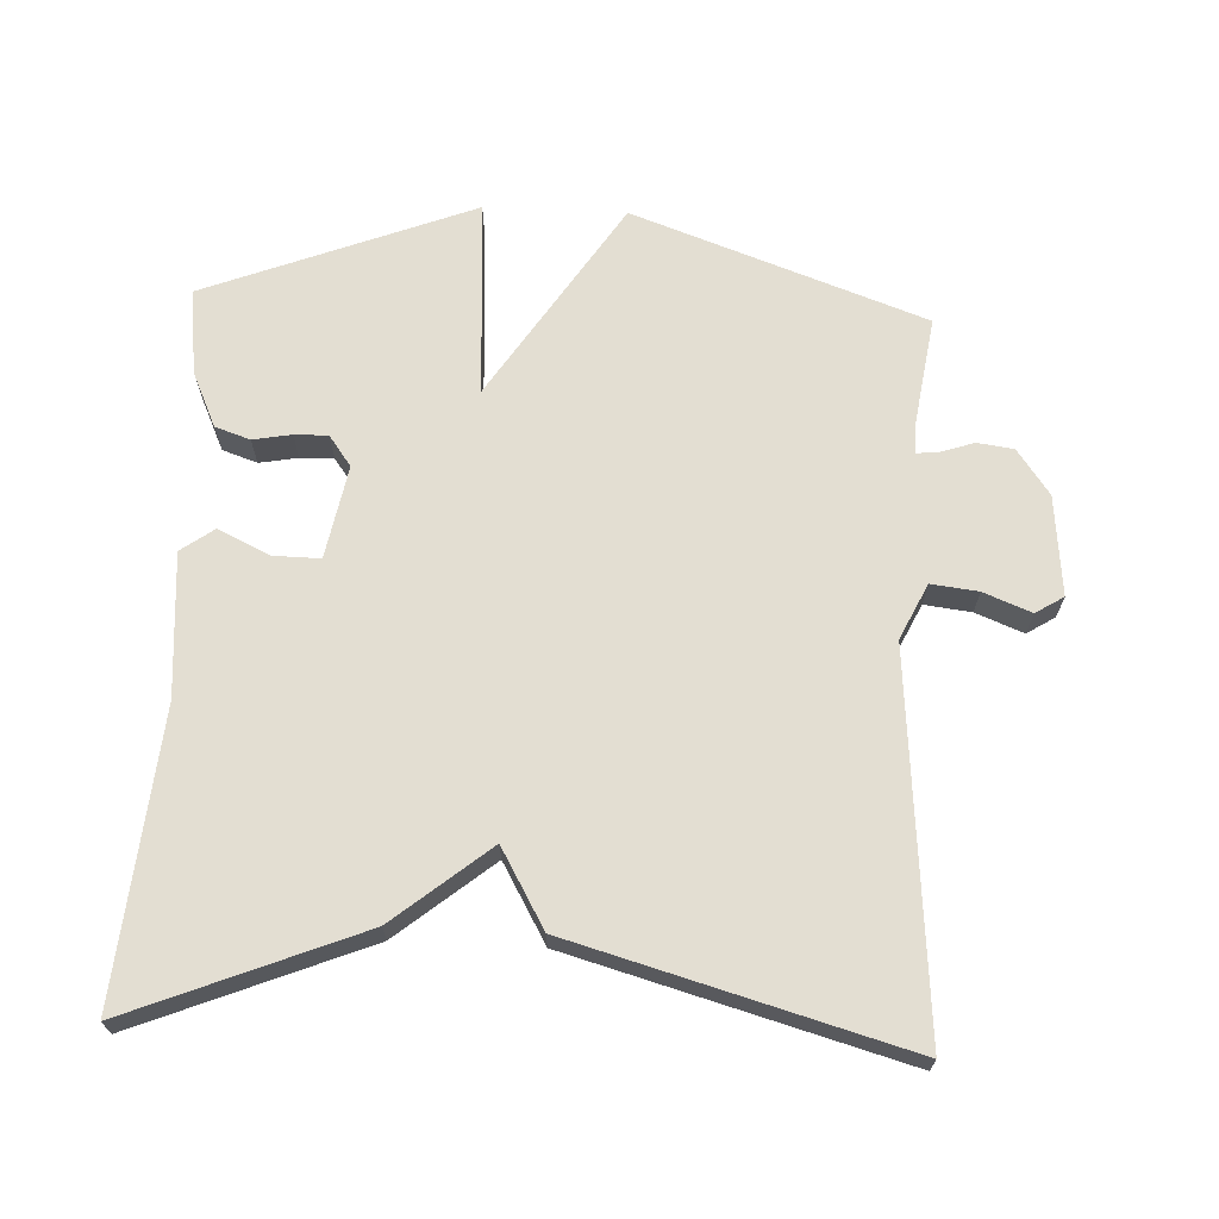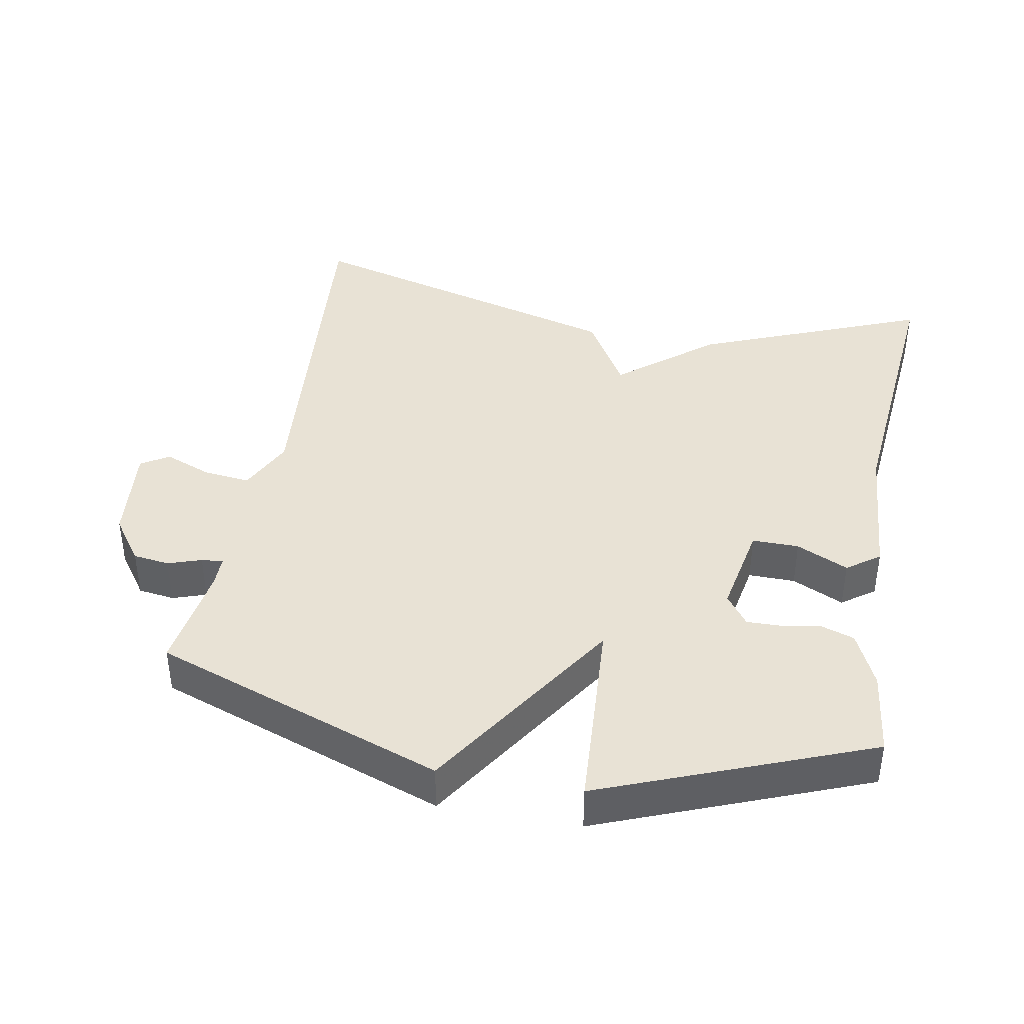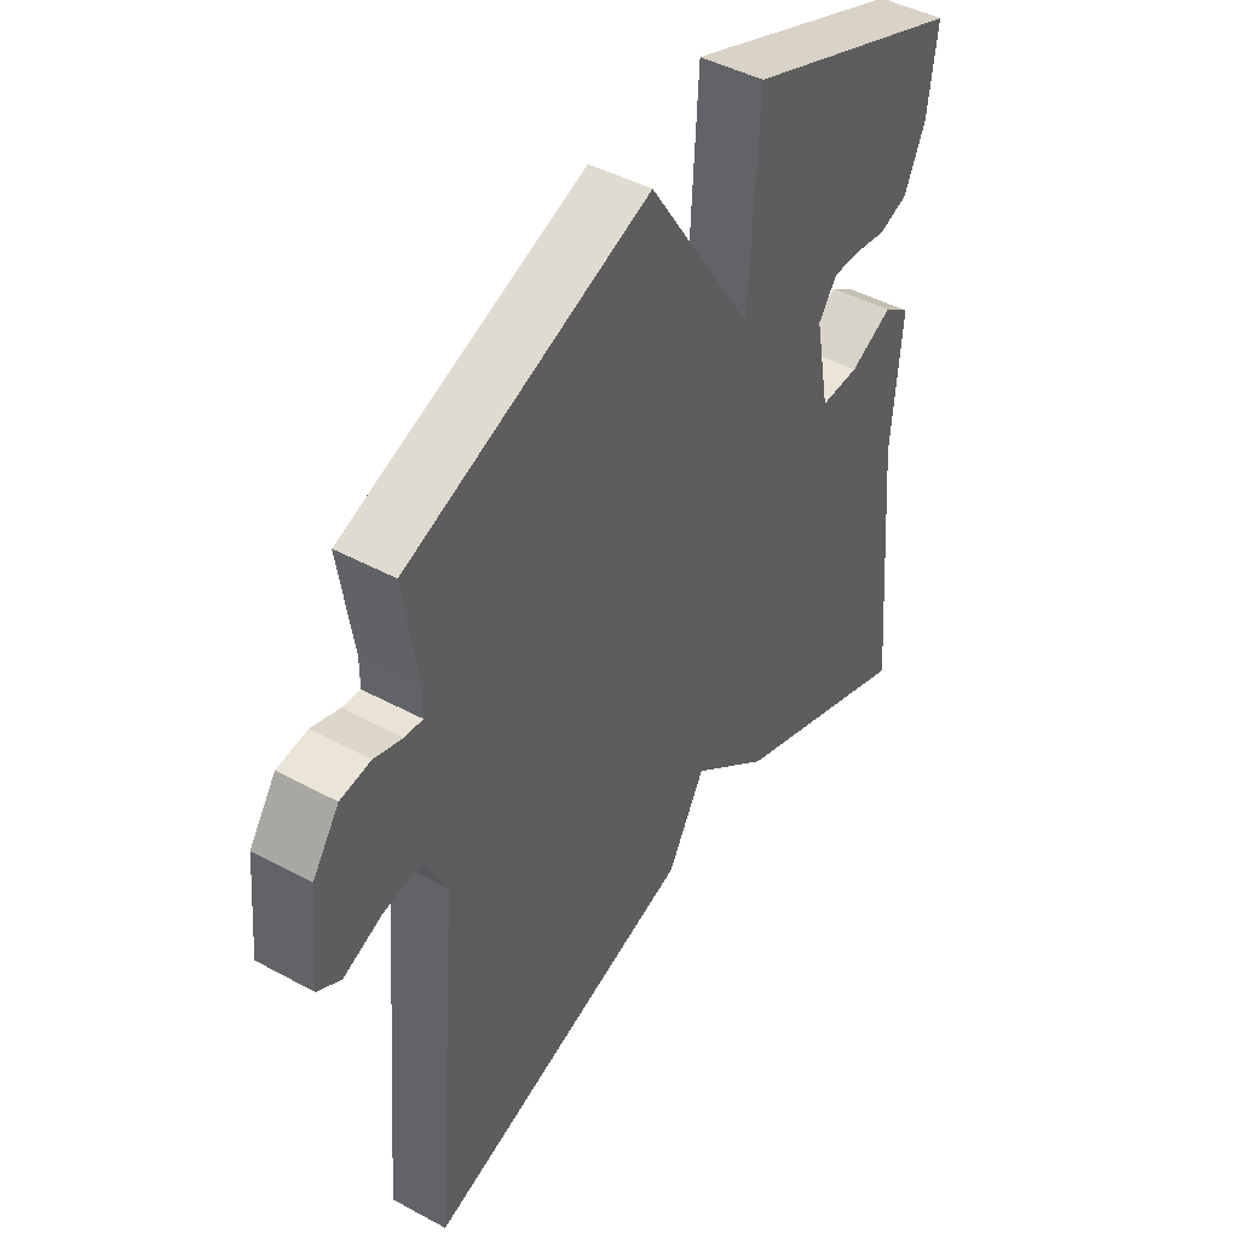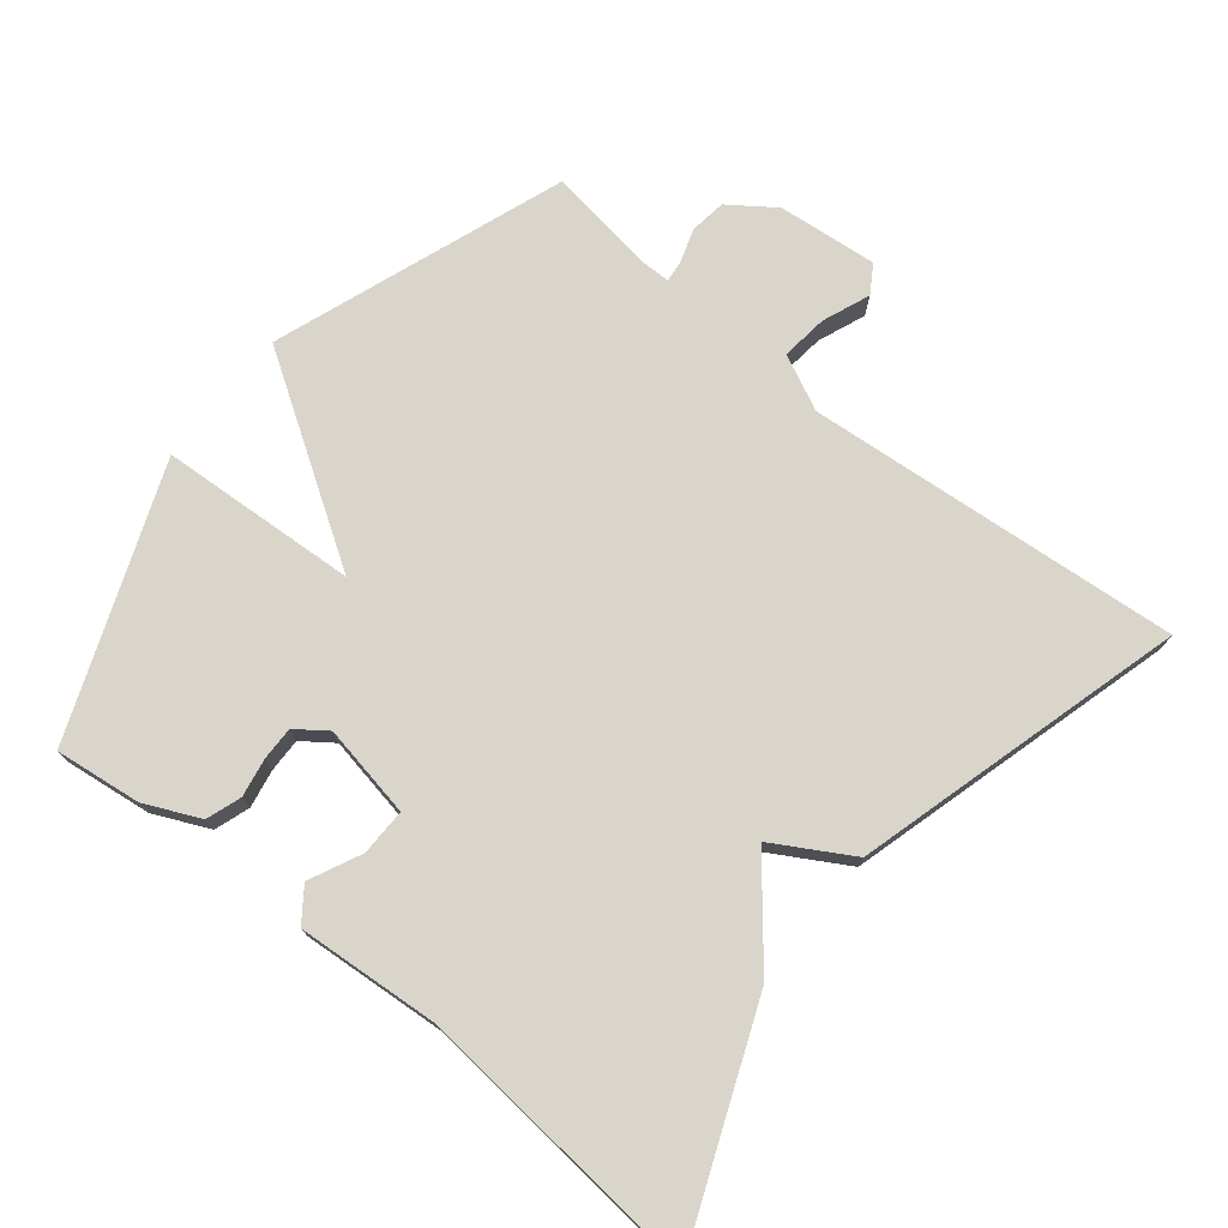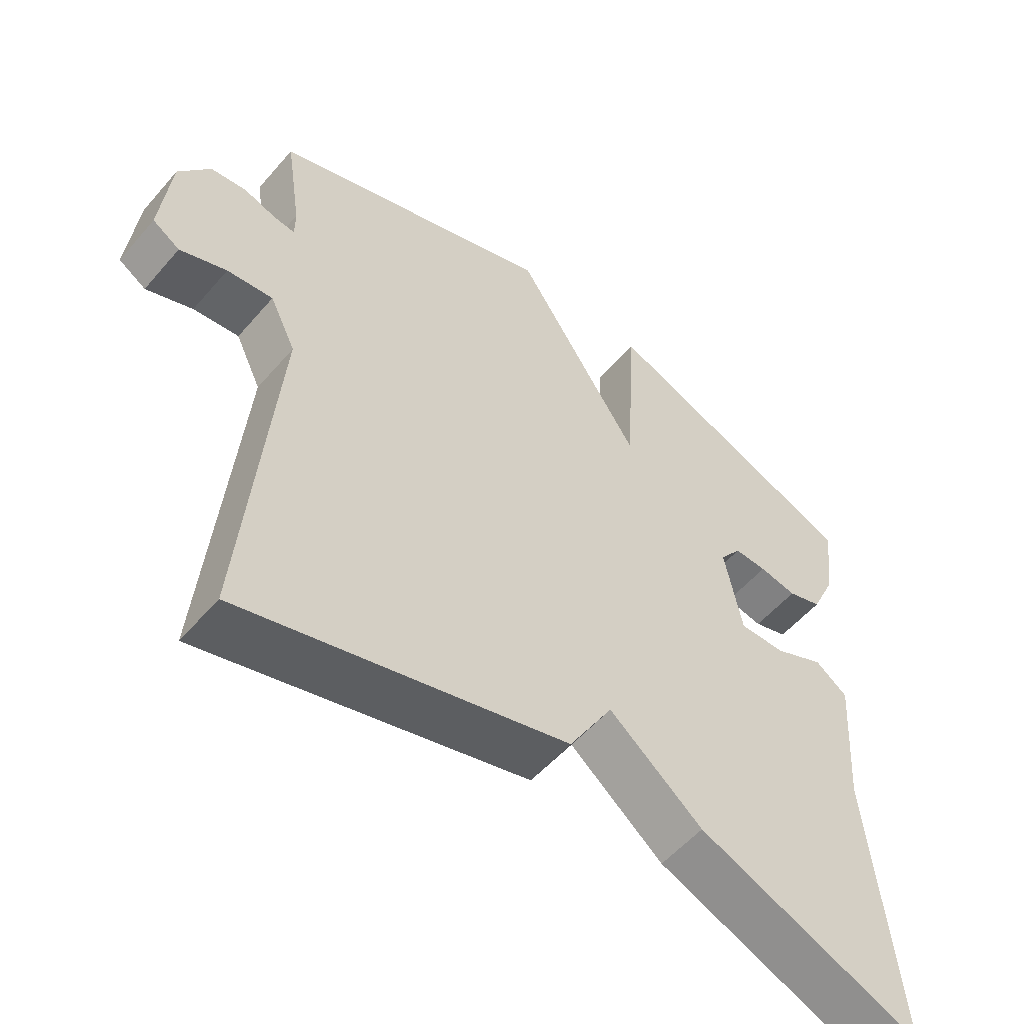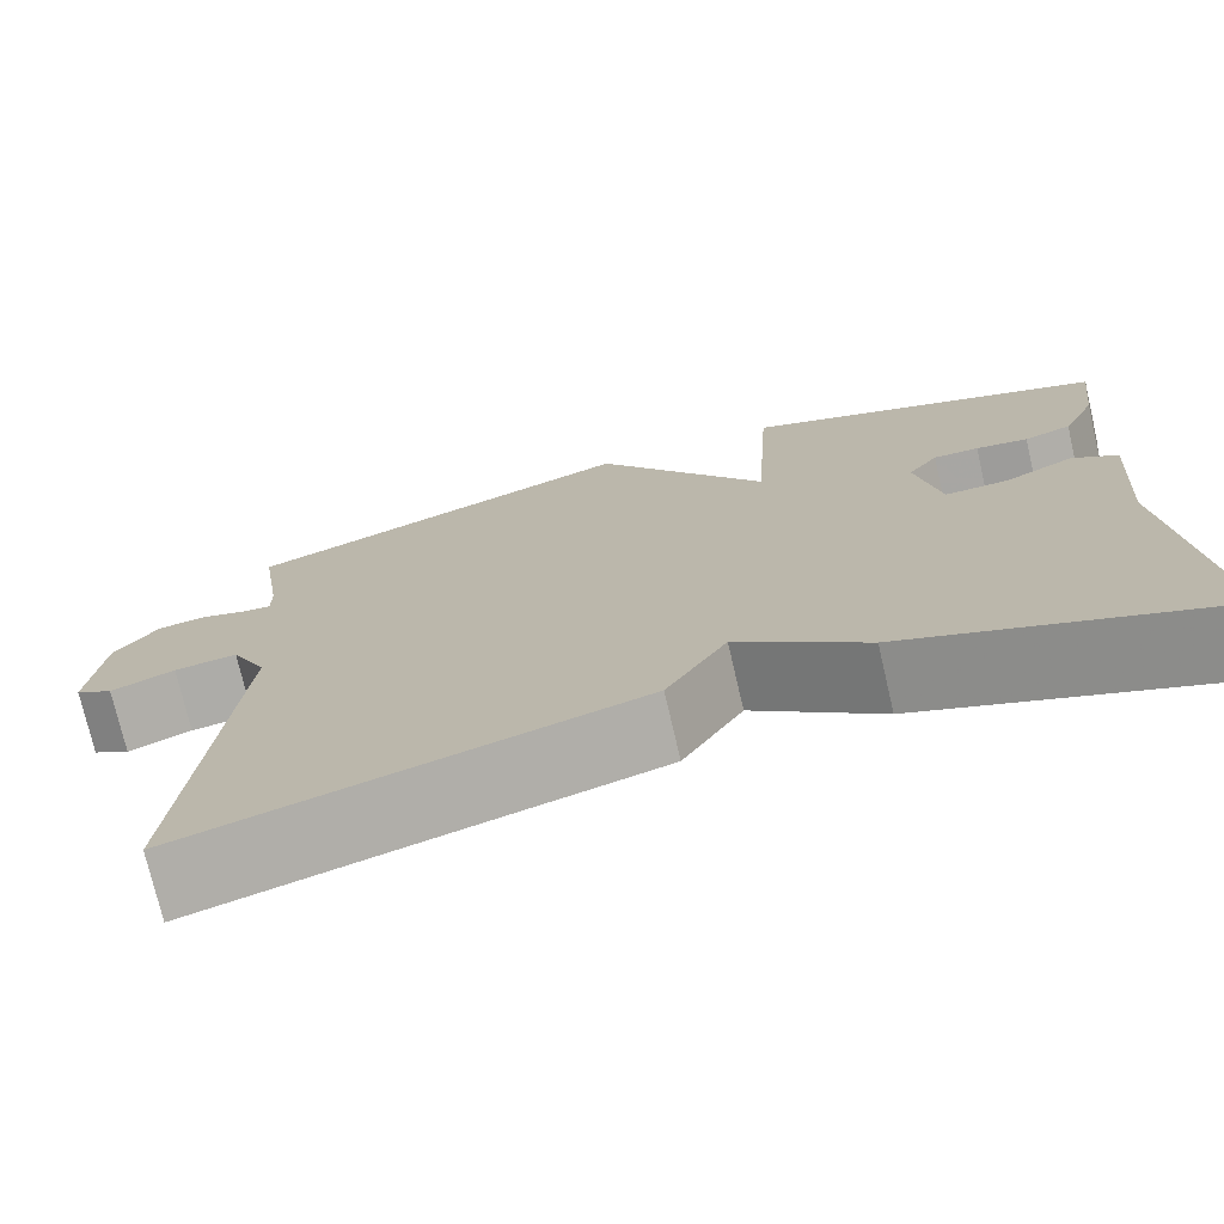
<metadata>
{"format":"obj","ext":"obj","renderer":"f3d","projection":"perspective","resolution":1024,"background":"white","views":[{"elev":67.6,"azim":-177.4,"up":"+Y"},{"elev":40.7,"azim":10.3,"up":"+Y"},{"elev":45.3,"azim":-57.9,"up":"+Z"},{"elev":74.5,"azim":128.9,"up":"+Y"},{"elev":-55.1,"azim":-39.9,"up":"+Z"},{"elev":-74.7,"azim":13.1,"up":"+Z"}]}
</metadata>
<code>
v -0.5 0.07 -0.5
v -0.455 0.07 0.036
v -0.493 0.07 0.115
v -0.56 0.07 0.107
v -0.628 0.07 0.08
v -0.668 0.07 0.105
v -0.654 0.07 0.248
v -0.608 0.07 0.313
v -0.556 0.07 0.32
v -0.508 0.07 0.304
v -0.477 0.07 0.301
v -0.477 0.07 0.345
v -0.5 0.07 0.5
v -0.083 0.07 0.65
v 0.1 0.07 0.366
v 0.117 0.07 0.65
v 0.5 0.07 0.5
v 0.485 0.07 0.377
v 0.449 0.07 0.298
v 0.399 0.07 0.281
v 0.344 0.07 0.291
v 0.296 0.07 0.292
v 0.264 0.07 0.248
v 0.289 0.07 0.115
v 0.356 0.07 0.116
v 0.43 0.07 0.151
v 0.477 0.07 0.117
v 0.462 0.07 -0.088
v 0.5 0.07 -0.5
v 0.173 0.07 -0.368
v 0.037 0.07 -0.257
v -0.027 0.07 -0.368
v -0.5 0 -0.5
v -0.455 0 0.036
v -0.493 0 0.115
v -0.56 0 0.107
v -0.628 0 0.08
v -0.668 0 0.105
v -0.654 0 0.248
v -0.608 0 0.313
v -0.556 0 0.32
v -0.508 0 0.304
v -0.477 0 0.301
v -0.477 0 0.345
v -0.5 0 0.5
v -0.083 0 0.65
v 0.1 0 0.366
v 0.117 0 0.65
v 0.5 0 0.5
v 0.485 0 0.377
v 0.449 0 0.298
v 0.399 0 0.281
v 0.344 0 0.291
v 0.296 0 0.292
v 0.264 0 0.248
v 0.289 0 0.115
v 0.356 0 0.116
v 0.43 0 0.151
v 0.477 0 0.117
v 0.462 0 -0.088
v 0.5 0 -0.5
v 0.173 0 -0.368
v 0.037 0 -0.257
v -0.027 0 -0.368
f 31 32 1 2
f 28 29 30 31
f 27 28 31
f 26 27 31
f 25 26 31
f 24 25 31 2
f 23 24 2 3
f 22 23 3 4
f 19 20 21
f 18 19 21
f 17 18 21
f 16 17 21
f 15 16 21
f 15 21 22
f 12 13 14 15
f 11 12 15 22
f 8 9 10
f 7 8 10
f 6 7 10
f 5 6 10
f 4 5 10
f 4 10 11
f 4 11 22
f 34 33 64 63
f 63 62 61 60
f 63 60 59
f 63 59 58
f 63 58 57
f 34 63 57 56
f 35 34 56 55
f 36 35 55 54
f 53 52 51
f 53 51 50
f 53 50 49
f 53 49 48
f 53 48 47
f 54 53 47
f 47 46 45 44
f 54 47 44 43
f 42 41 40
f 42 40 39
f 42 39 38
f 42 38 37
f 42 37 36
f 43 42 36
f 54 43 36
f 1 33 34 2
f 2 34 35 3
f 3 35 36 4
f 4 36 37 5
f 5 37 38 6
f 6 38 39 7
f 7 39 40 8
f 8 40 41 9
f 9 41 42 10
f 10 42 43 11
f 11 43 44 12
f 12 44 45 13
f 13 45 46 14
f 14 46 47 15
f 15 47 48 16
f 16 48 49 17
f 17 49 50 18
f 18 50 51 19
f 19 51 52 20
f 20 52 53 21
f 21 53 54 22
f 22 54 55 23
f 23 55 56 24
f 24 56 57 25
f 25 57 58 26
f 26 58 59 27
f 27 59 60 28
f 28 60 61 29
f 29 61 62 30
f 30 62 63 31
f 31 63 64 32
f 32 64 33 1

</code>
